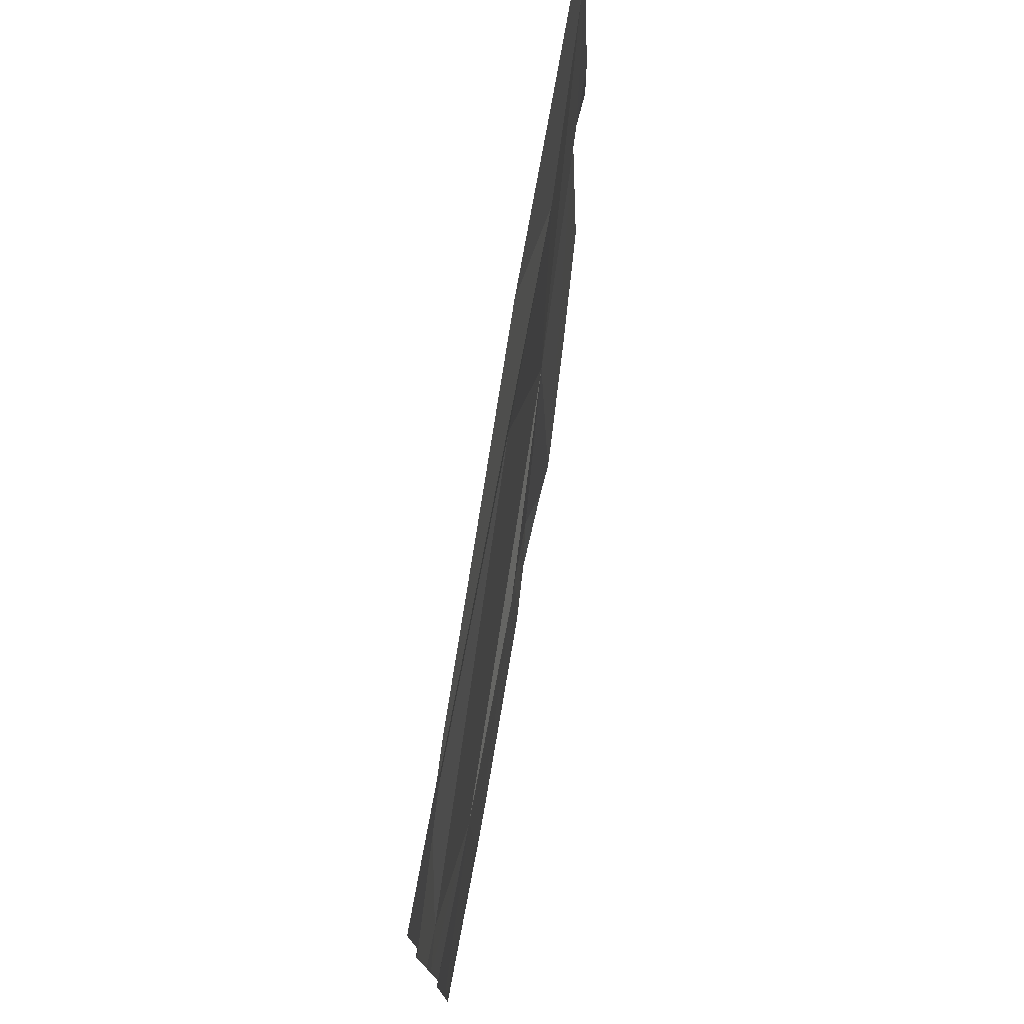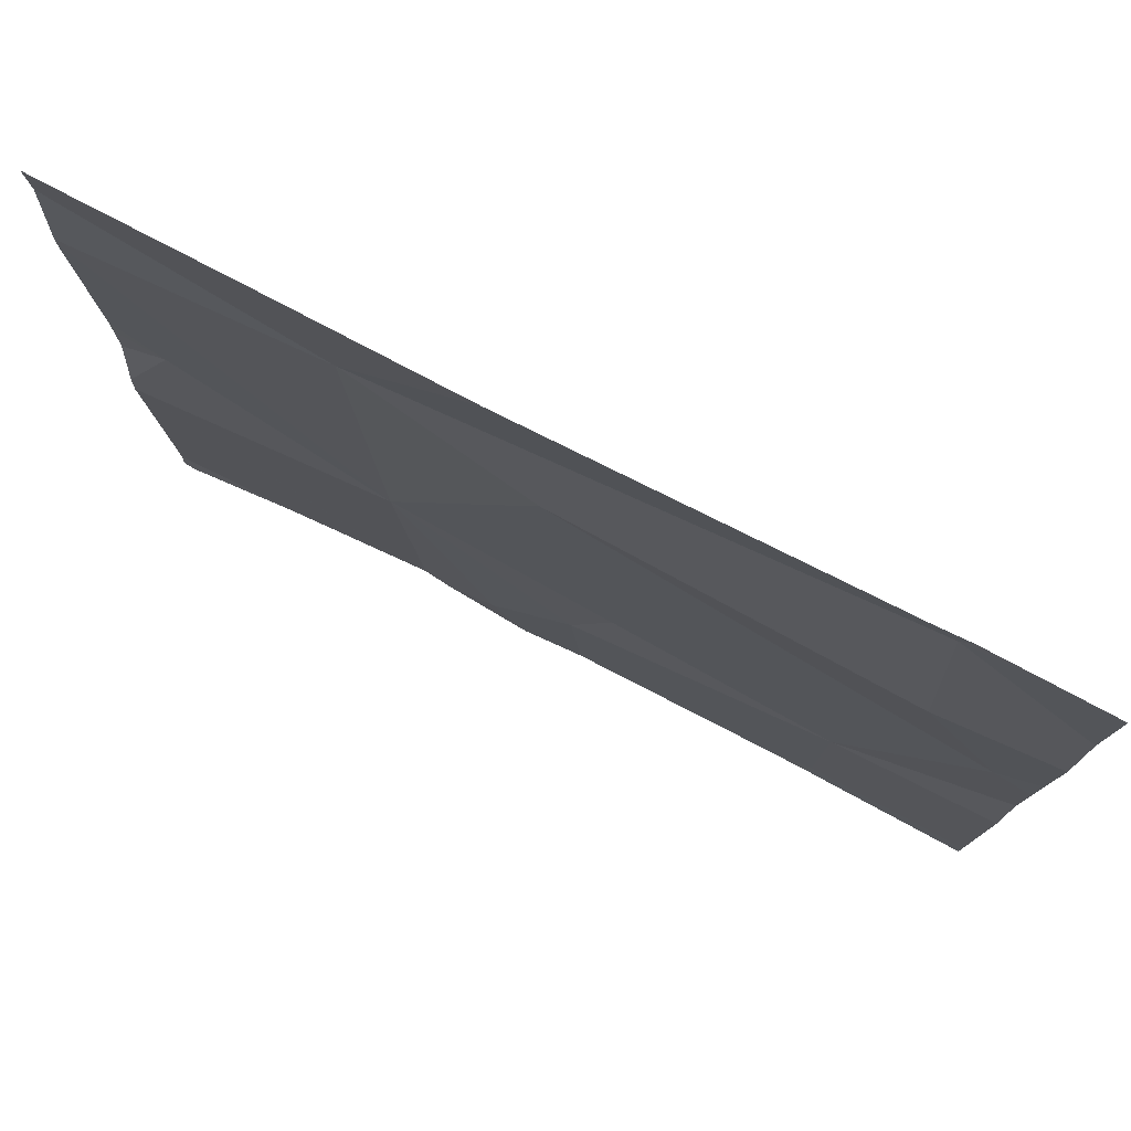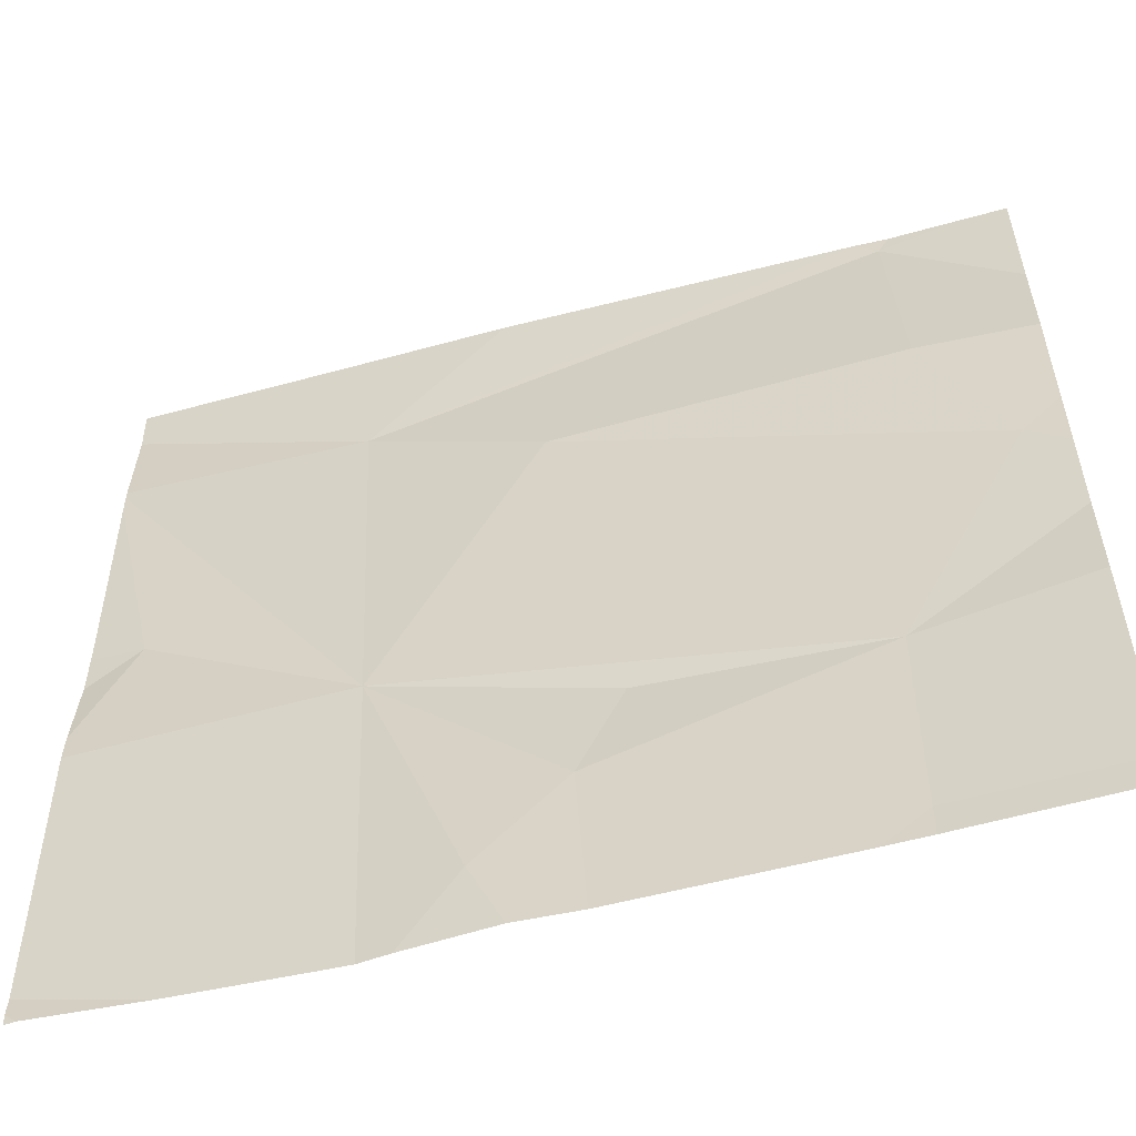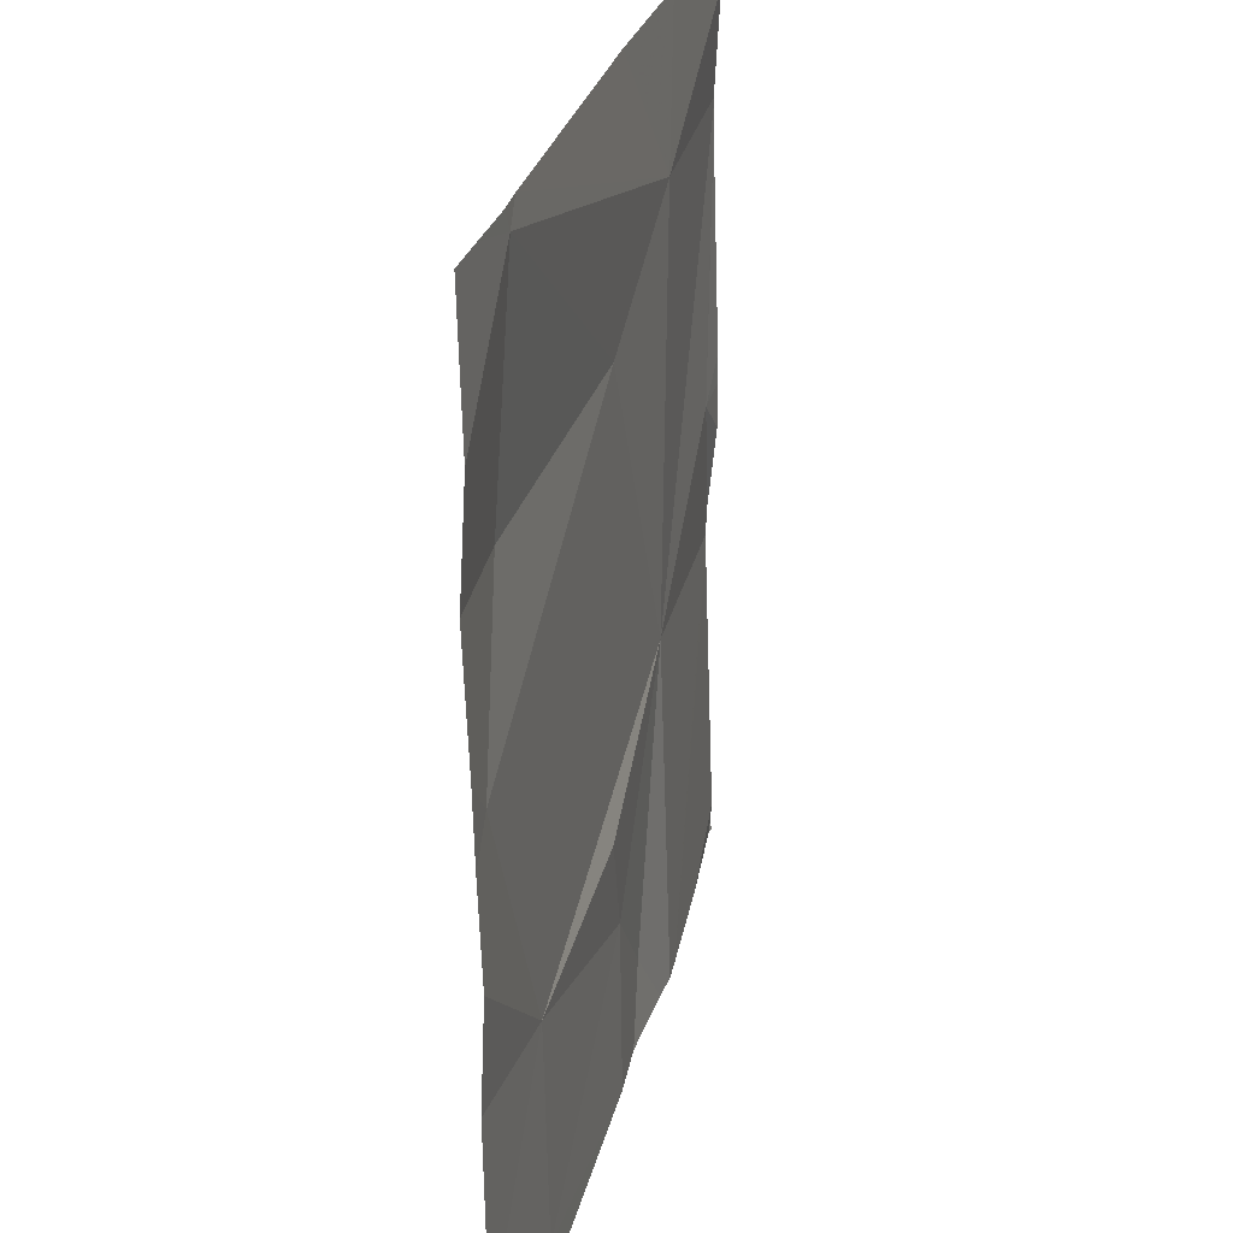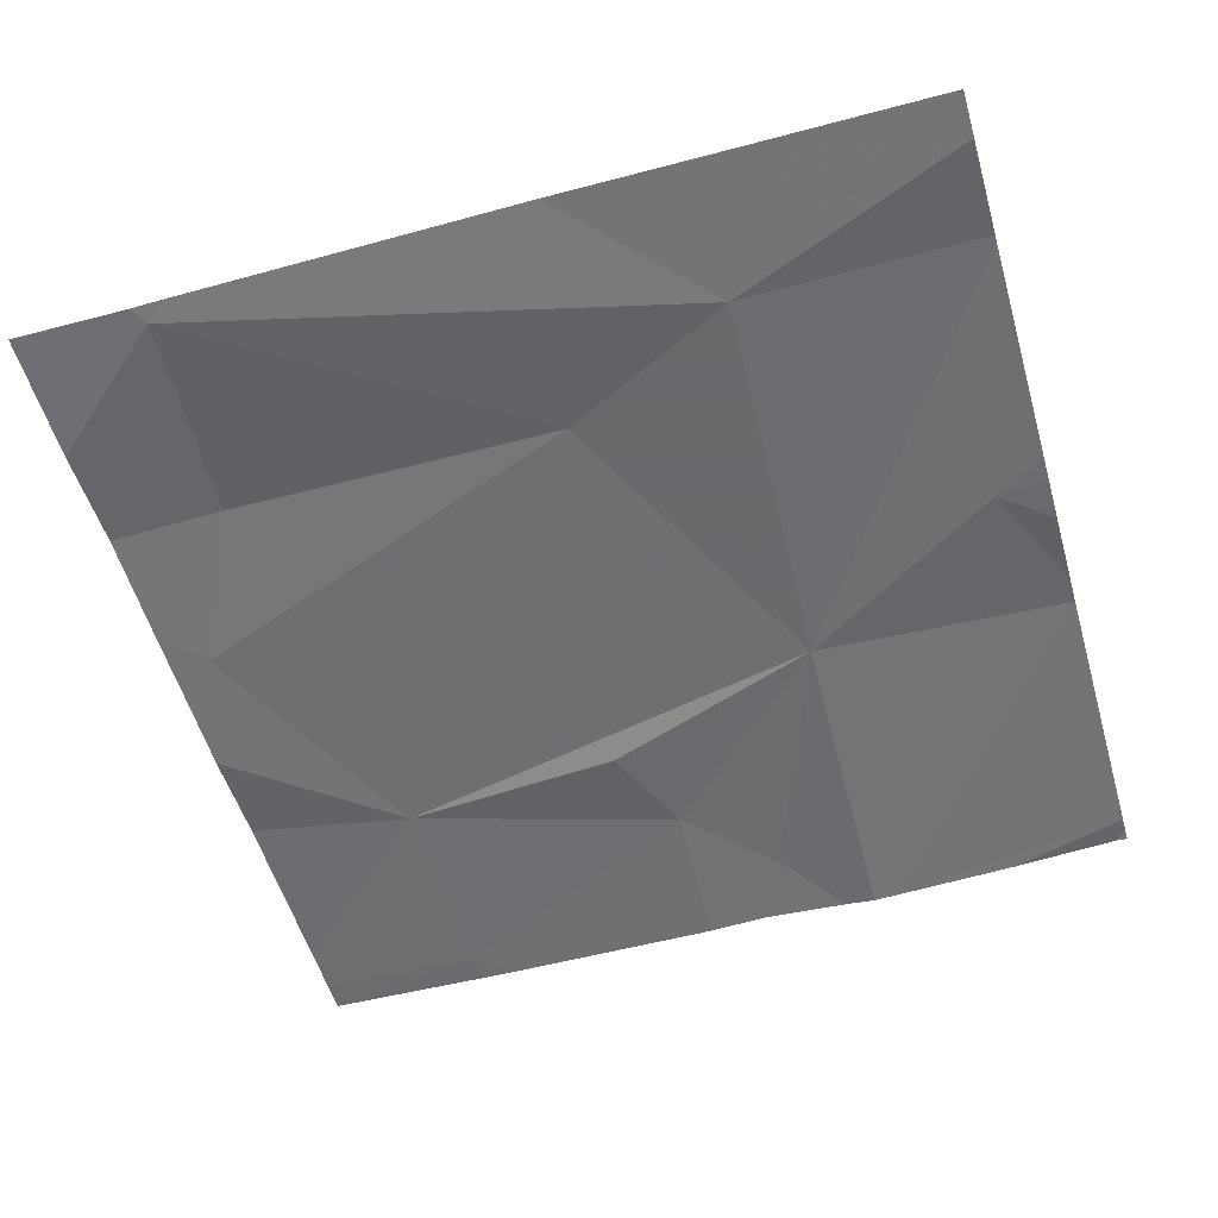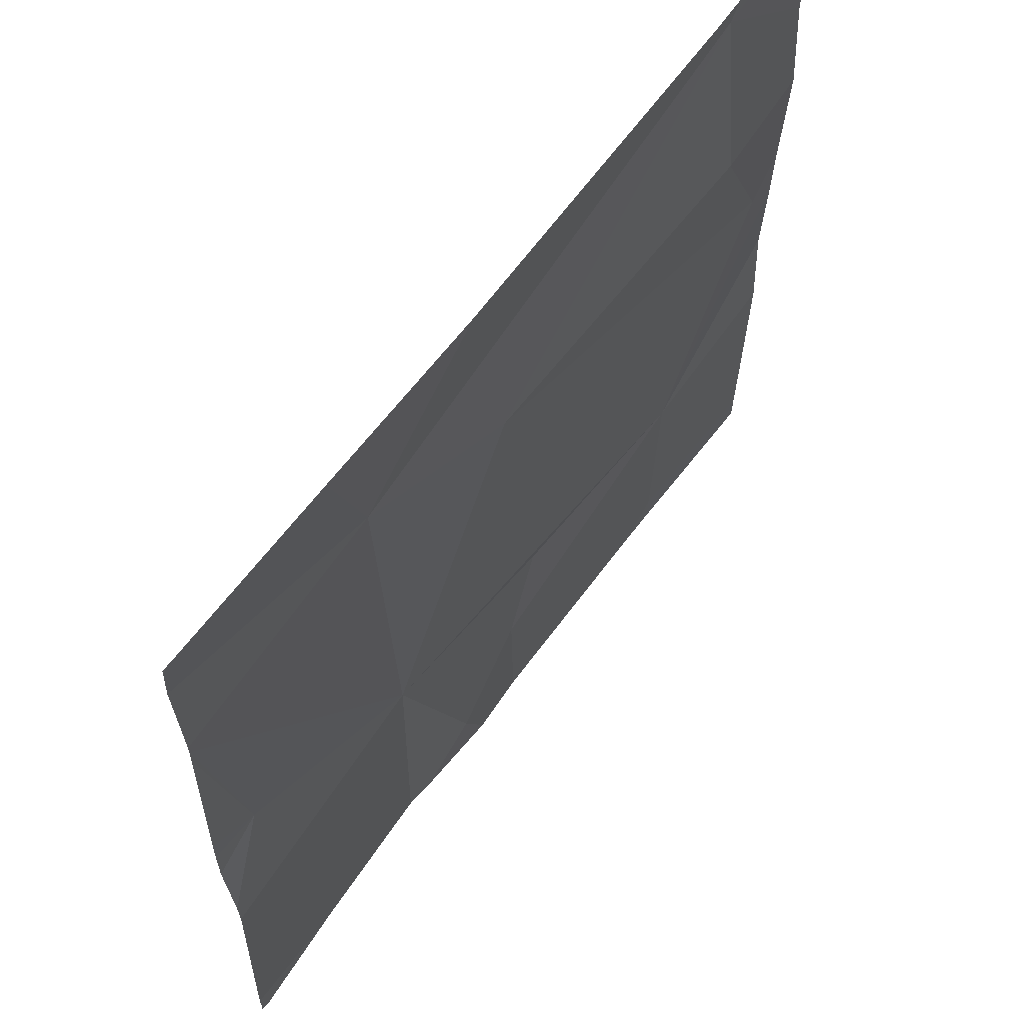
<metadata>
{"format":"obj","ext":"obj","renderer":"f3d","projection":"perspective","resolution":1024,"background":"white","views":[{"elev":76.0,"azim":99.6,"up":"+Y"},{"elev":77.9,"azim":27.3,"up":"+Y"},{"elev":-56.2,"azim":15.6,"up":"+Y"},{"elev":25.9,"azim":102.2,"up":"+Y"},{"elev":-53.5,"azim":-163.9,"up":"+Z"},{"elev":62.7,"azim":-53.8,"up":"+Y"}]}
</metadata>
<code>
v -66.17 225 494
v -65.81 225 494
v -65.82 225 494
v -66.1 225 494
v -65.68 225.5 494
v -65.77 225.7 494.1
v -65.78 225.9 494
v -66.27 225 494
v -65.87 225 494
v -65.7 225.9 494.1
v -65.64 225.9 494.1
v -65.82 225 494
v -66.07 225.2 494
v -65.82 225.2 494
v -66.11 225.1 494
v -66.21 225 494
v -66.59 225.9 494.1
v -66.31 225.3 494
v -66.33 225.8 494
v -66.14 225.7 494.1
v -65.64 225.3 494
v -65.81 225.9 494.1
v -65.77 225.9 494
v -65.64 225.1 494
v -66.54 225.9 494.1
v -66.54 225.5 494
v -65.64 225.5 494
v -65.64 225.5 494
v -65.64 225.7 494.1
v -65.64 225.8 494
v -66.6 225.3 494.1
v -66.6 225.3 494.1
v -66.6 225.3 494.1
v -66.6 225.8 494.1
v -66.6 225.8 494.1
v -66.19 225.9 494.1
v -66.6 225 494
v -66.6 225 494
v -66.6 225.4 494
v -66.6 225.7 494.1
v -66.6 225.5 494
v -66.6 225.5 494
v -66.6 225.9 494
v -66.6 225.9 494.1
v -66.39 225.9 494.1
v -65.64 225 494
v -65.64 225.4 494
v -66.3 225 494
v -66.33 225 494
v -65.64 225 494
v -65.72 225 494
v -66.33 225 494
v -66.58 225 494
v -66.6 225 494
v -66.53 225 494
v -66.46 225 494
v -66.6 225.9 494.1
f 13 14 18
f 19 7 22
f 30 6 29
f 49 32 38
f 29 5 27
f 48 18 31
f 15 12 14
f 15 16 1
f 13 15 14
f 16 15 18
f 12 15 4
f 57 44 17
f 48 31 52
f 14 5 18
f 18 5 20
f 5 6 20
f 20 6 7
f 18 20 19
f 31 26 33
f 18 15 13
f 17 44 25
f 24 12 46
f 19 20 7
f 28 14 47
f 8 18 48
f 18 19 34
f 38 37 55
f 9 12 4
f 47 14 21
f 8 16 18
f 44 43 25
f 26 18 35
f 50 12 51
f 25 43 45
f 21 14 24
f 24 14 12
f 31 18 26
f 31 32 49
f 4 15 1
f 28 5 14
f 33 26 39
f 1 16 8
f 34 19 43
f 35 18 34
f 27 5 28
f 10 7 30
f 3 12 9
f 49 38 56
f 39 26 42
f 10 30 11
f 40 26 35
f 41 26 40
f 29 6 5
f 42 26 41
f 43 19 45
f 2 12 3
f 45 19 36
f 30 7 6
f 50 46 12
f 51 12 2
f 23 7 10
f 52 31 49
f 53 37 54
f 36 19 22
f 22 7 23
f 55 37 53
f 56 38 55

</code>
